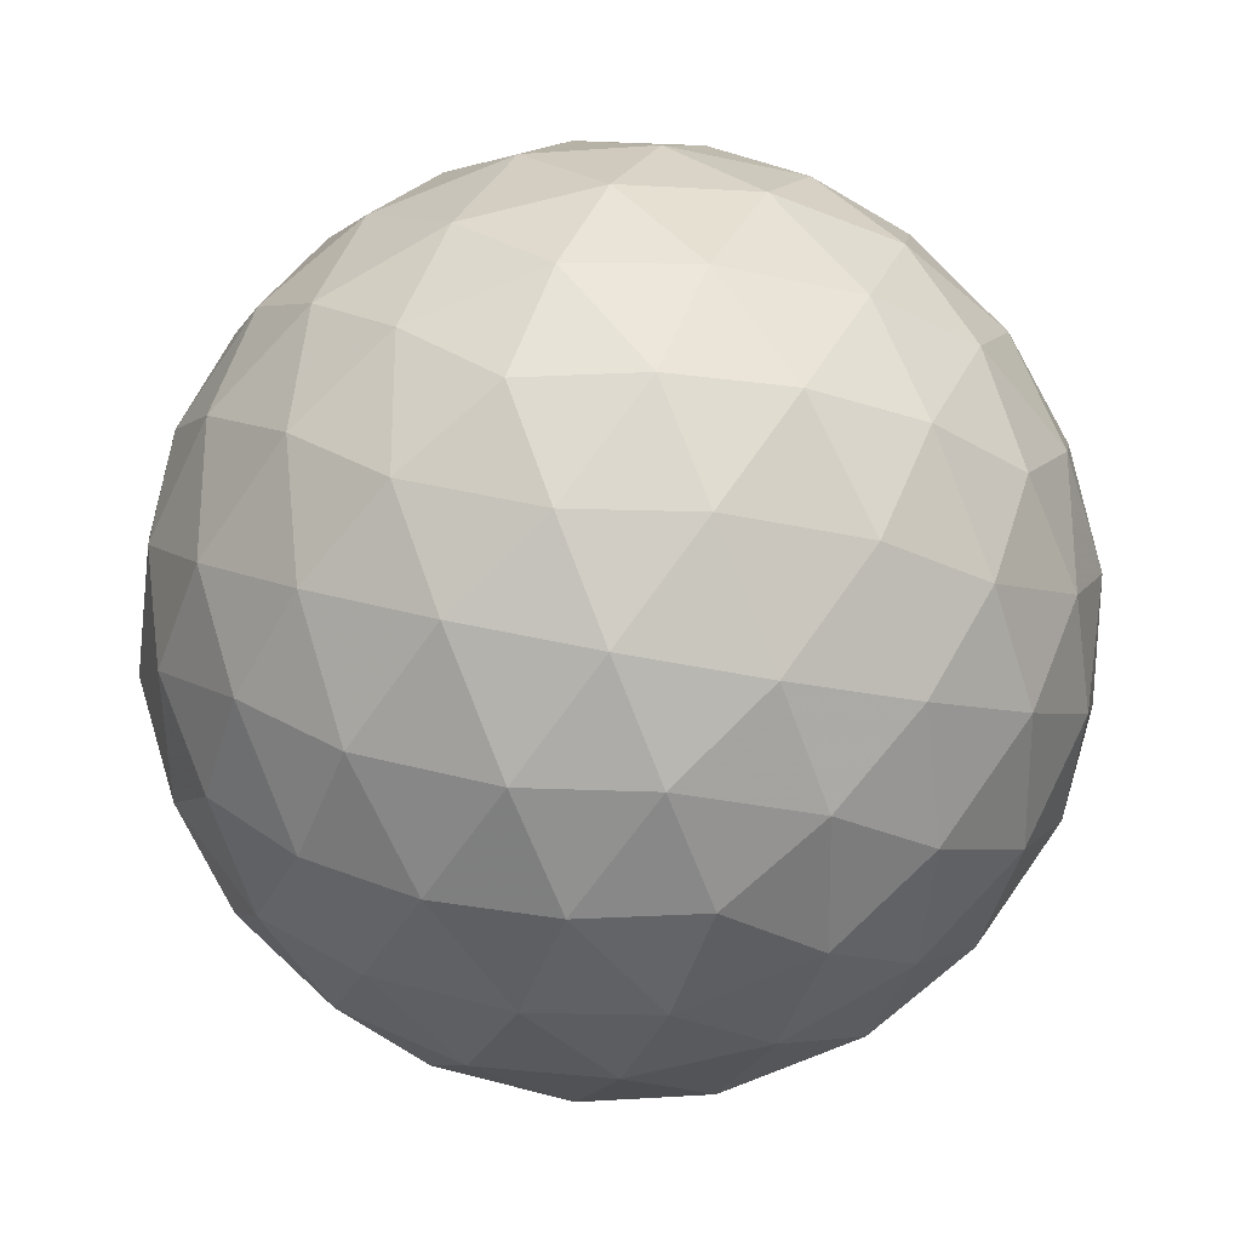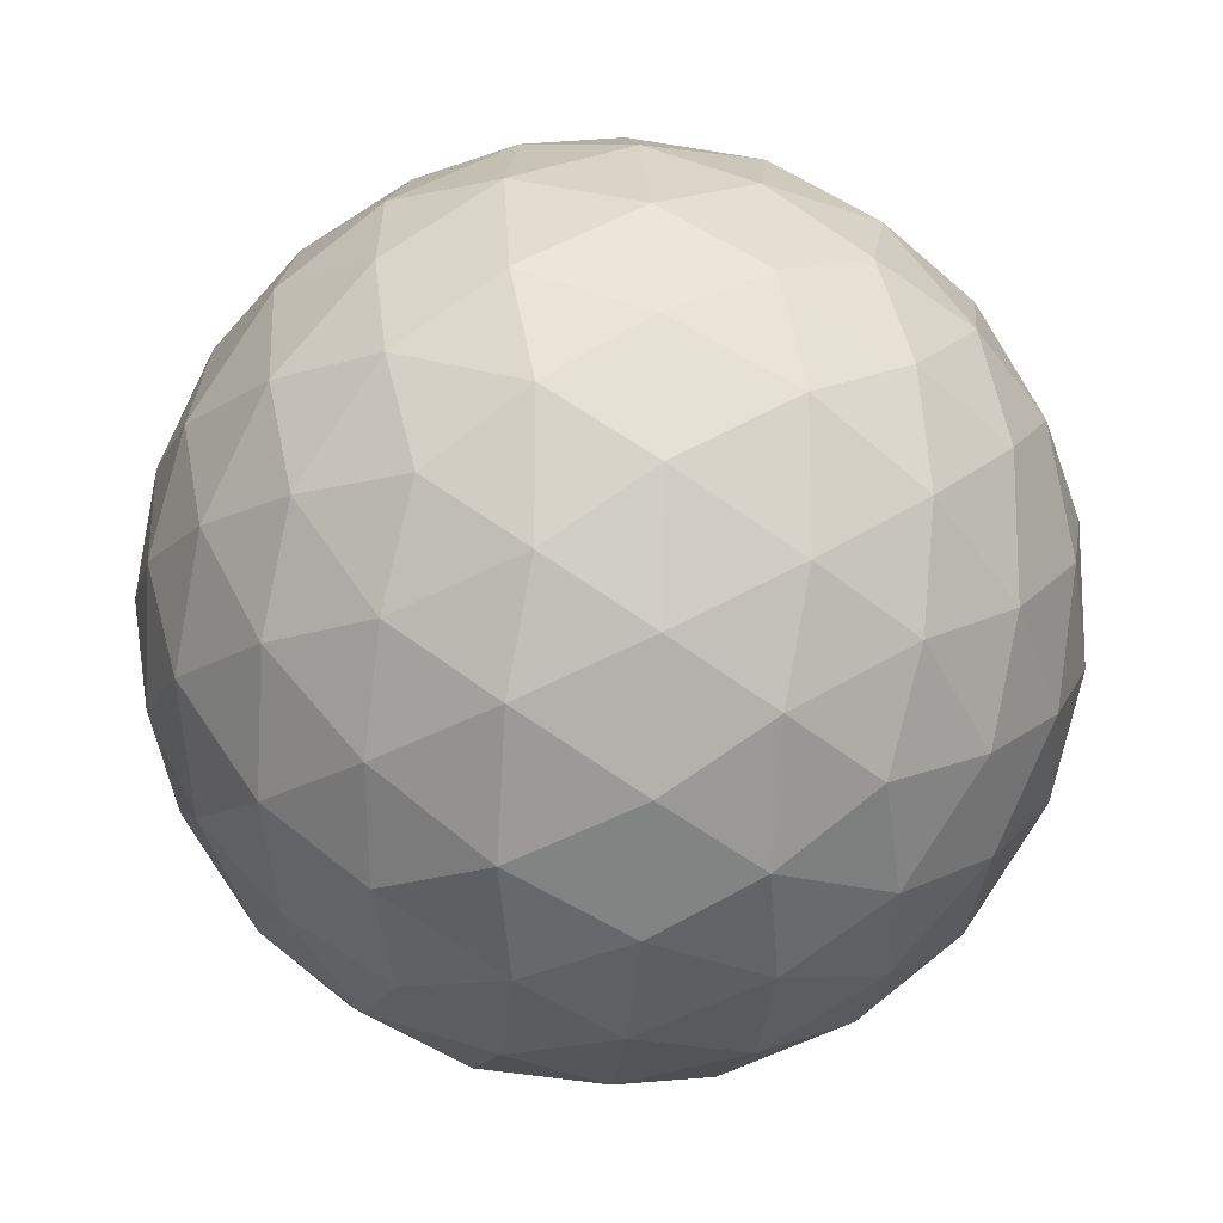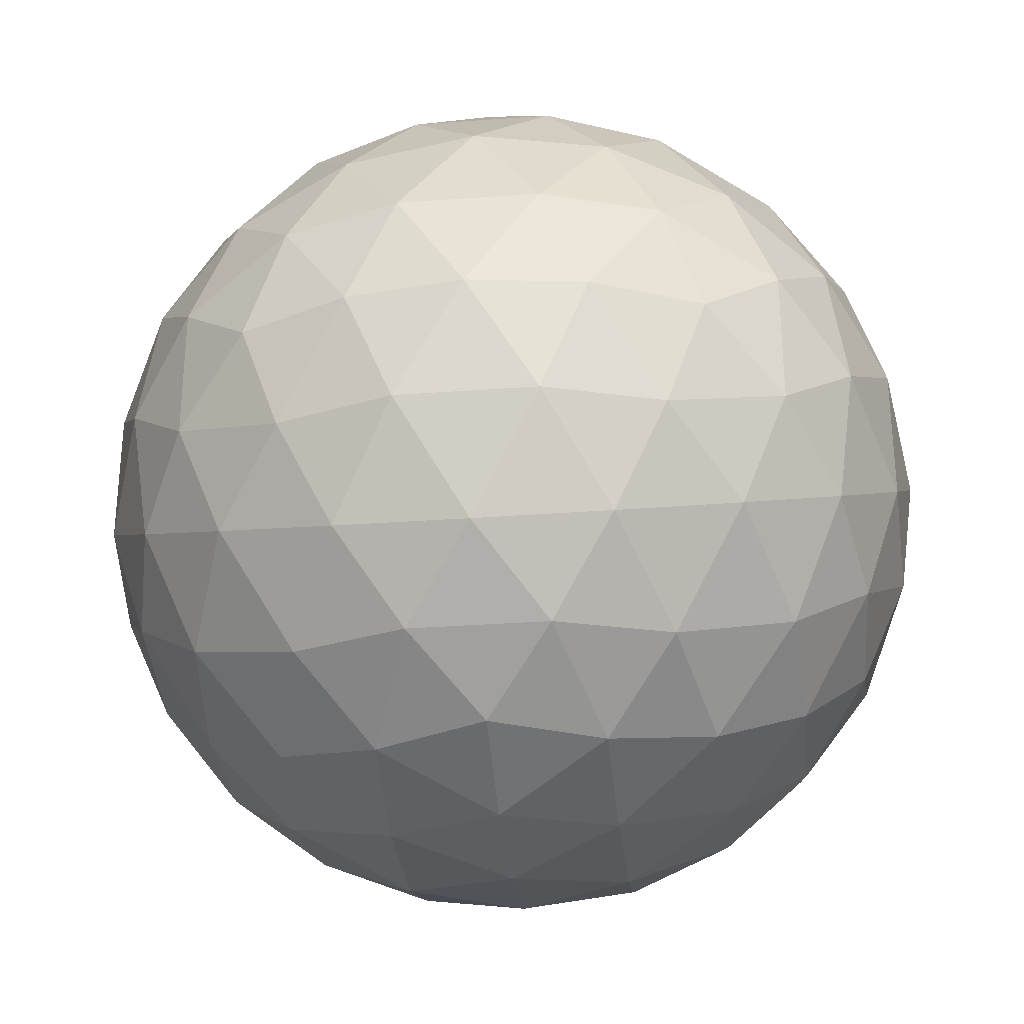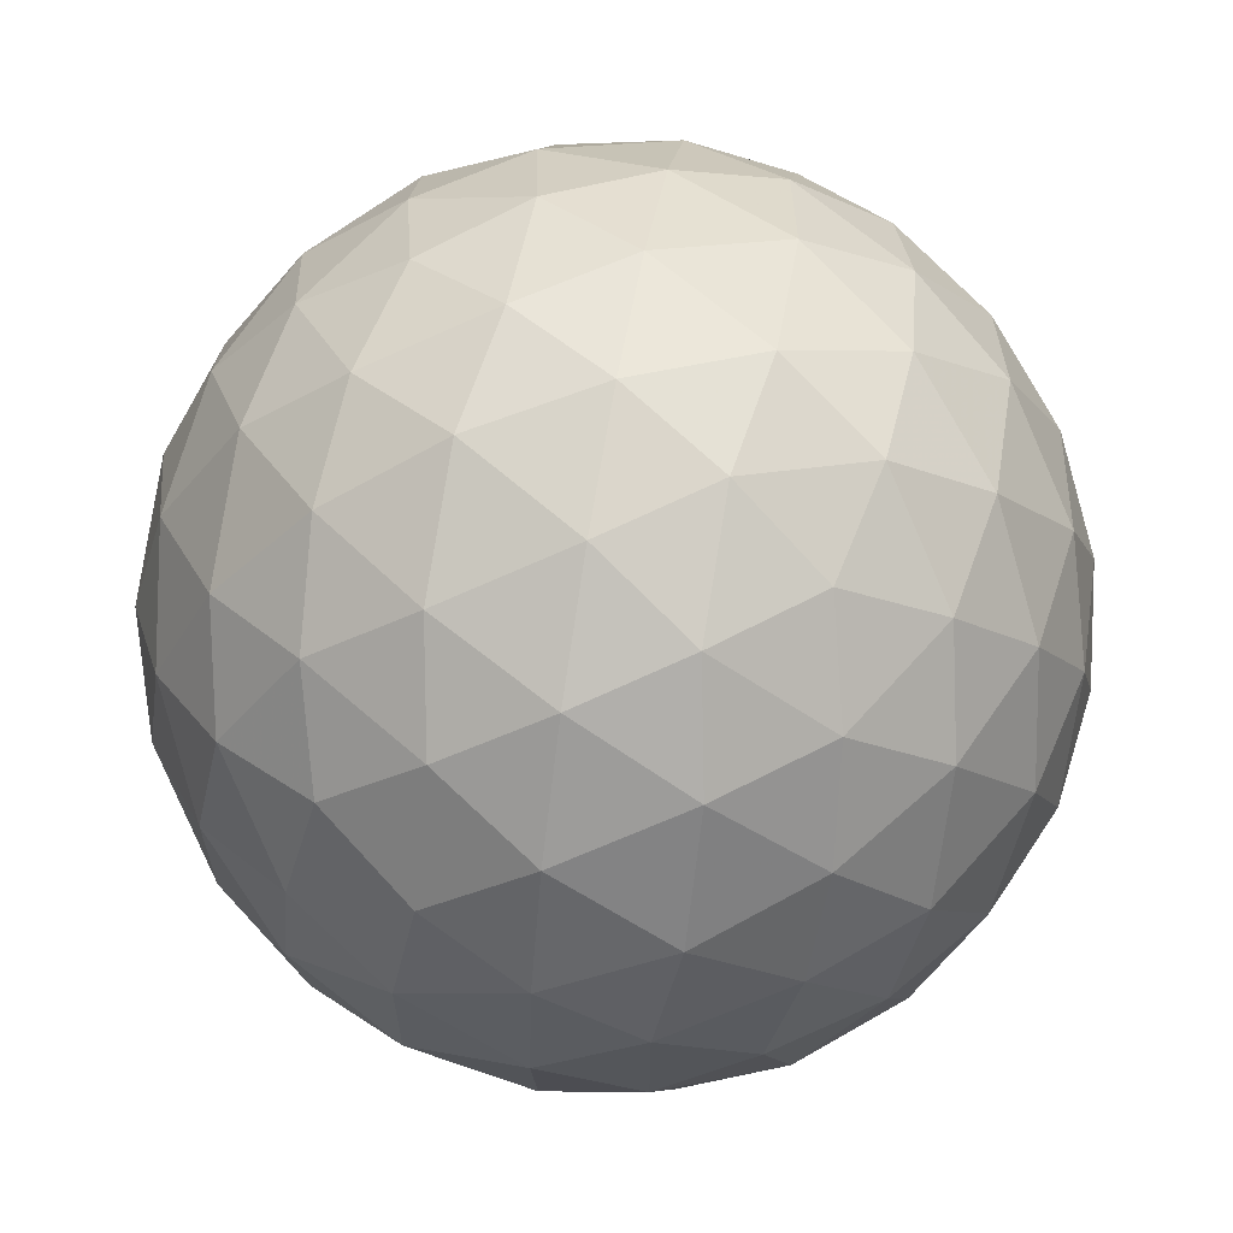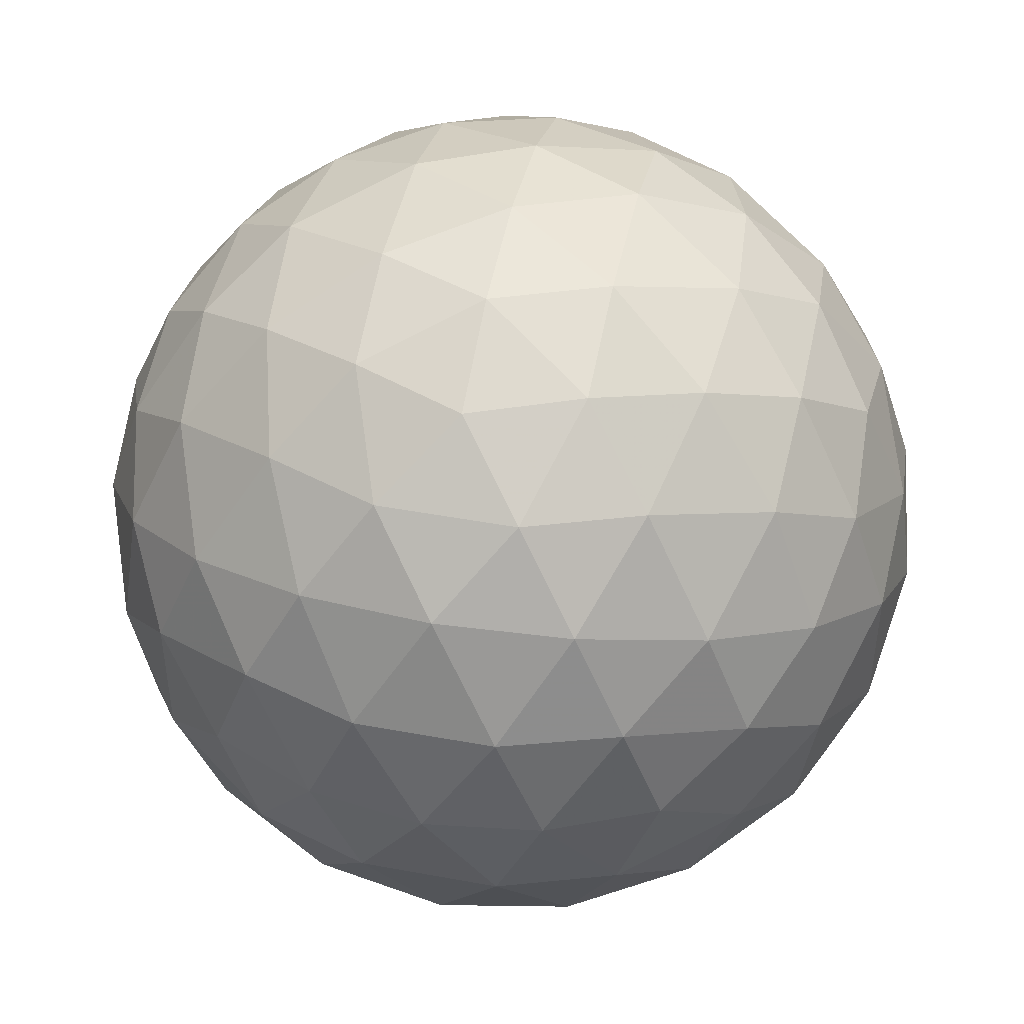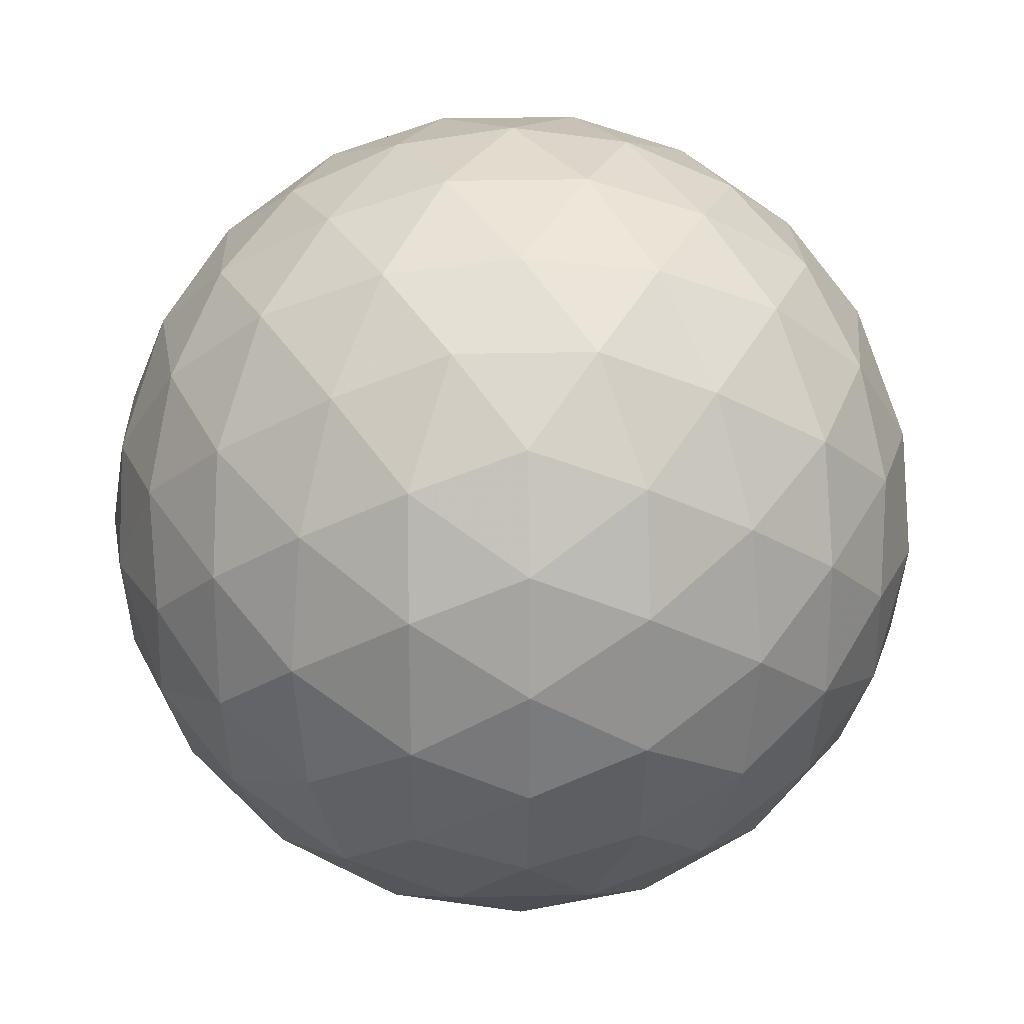
<metadata>
{"format":"obj","ext":"obj","renderer":"f3d","projection":"perspective","resolution":1024,"background":"white","views":[{"elev":-26.8,"azim":-19.6,"up":"+Z"},{"elev":-15.9,"azim":52.8,"up":"+Z"},{"elev":-31.1,"azim":-173.9,"up":"+Z"},{"elev":64.4,"azim":41.5,"up":"+Y"},{"elev":46.5,"azim":-168.1,"up":"+Z"},{"elev":24.1,"azim":87.7,"up":"+Z"}]}
</metadata>
<code>
v 89.74 242.7 248
v 91.98 242.7 248
v 89.74 239.1 248
v 91.98 239.1 248
v 90.86 239.8 249.8
v 90.86 242 249.8
v 90.86 239.8 246.2
v 90.86 242 246.2
v 92.67 240.9 246.9
v 92.67 240.9 249.1
v 89.05 240.9 246.9
v 89.05 240.9 249.1
v 90.86 243.1 248
v 90.86 238.8 248
v 90.2 239.2 249.1
v 91.52 239.2 249.1
v 90.2 242.7 249.1
v 91.52 242.7 249.1
v 90.86 240.9 250.1
v 90.2 239.2 246.9
v 91.52 239.2 246.9
v 90.2 242.7 246.9
v 91.52 242.7 246.9
v 90.86 240.9 245.9
v 92.58 242 247.3
v 92.58 239.9 247.3
v 91.93 240.3 246.3
v 91.93 241.6 246.3
v 92.58 242 248.6
v 92.58 239.9 248.6
v 91.93 240.3 249.7
v 91.93 241.6 249.7
v 92.99 240.9 248
v 89.14 242 247.3
v 89.14 239.9 247.3
v 89.79 240.3 246.3
v 89.79 241.6 246.3
v 89.14 242 248.6
v 89.14 239.9 248.6
v 89.79 240.3 249.7
v 89.79 241.6 249.7
v 88.73 240.9 248
v 90.28 243 248
v 91.44 243 248
v 90.28 238.9 248
v 91.44 238.9 248
v 89.94 239.1 248.5
v 90.52 239.5 249.5
v 90.51 238.9 248.6
v 91.78 239.1 248.5
v 91.2 239.5 249.5
v 91.21 238.9 248.6
v 90.86 239.1 249.1
v 89.94 242.8 248.5
v 90.52 242.4 249.5
v 90.51 243 248.6
v 91.78 242.8 248.5
v 91.2 242.4 249.5
v 91.21 243 248.6
v 90.86 242.7 249.1
v 90.86 240.3 250
v 90.86 241.5 250
v 89.94 239.1 247.4
v 90.52 239.5 246.5
v 90.51 238.9 247.4
v 91.78 239.1 247.4
v 91.2 239.5 246.5
v 91.21 238.9 247.4
v 90.86 239.1 246.9
v 89.94 242.8 247.4
v 90.52 242.4 246.5
v 90.51 243 247.4
v 91.78 242.8 247.4
v 91.2 242.4 246.5
v 91.21 243 247.4
v 90.86 242.7 246.9
v 90.86 240.3 245.9
v 90.86 241.5 245.9
v 92.34 242.4 247.6
v 92.7 241.5 247.1
v 92.11 242.4 247.1
v 92.34 239.4 247.6
v 92.7 240.4 247.1
v 92.11 239.5 247.1
v 91.41 240 246.2
v 92.36 240.6 246.5
v 91.77 239.7 246.5
v 91.42 240.6 246
v 92.33 240 246.7
v 91.41 241.9 246.2
v 92.36 241.3 246.5
v 91.77 242.2 246.5
v 91.42 241.3 246
v 92.33 241.8 246.7
v 91.98 240.9 246.2
v 92.34 242.4 248.3
v 92.7 241.5 248.9
v 92.11 242.4 248.9
v 92.67 242 248
v 92.34 239.4 248.3
v 92.7 240.4 248.9
v 92.11 239.5 248.9
v 92.67 239.8 248
v 91.41 240 249.8
v 92.36 240.6 249.5
v 91.77 239.7 249.5
v 91.42 240.6 250
v 92.33 240 249.2
v 91.41 241.9 249.8
v 92.36 241.3 249.5
v 91.77 242.2 249.5
v 91.42 241.3 250
v 92.33 241.8 249.2
v 91.98 240.9 249.8
v 92.91 240.9 247.4
v 92.91 240.9 248.6
v 92.89 241.5 247.6
v 92.89 240.4 247.6
v 92.89 241.5 248.3
v 92.89 240.4 248.3
v 89.38 242.4 247.6
v 89.02 241.5 247.1
v 89.61 242.4 247.1
v 89.38 239.4 247.6
v 89.02 240.4 247.1
v 89.61 239.5 247.1
v 90.31 240 246.2
v 89.36 240.6 246.5
v 89.95 239.7 246.5
v 90.3 240.6 246
v 89.39 240 246.7
v 90.31 241.9 246.2
v 89.36 241.3 246.5
v 89.95 242.2 246.5
v 90.3 241.3 246
v 89.39 241.8 246.7
v 89.74 240.9 246.2
v 89.38 242.4 248.3
v 89.02 241.5 248.9
v 89.61 242.4 248.9
v 89.05 242 248
v 89.38 239.4 248.3
v 89.02 240.4 248.9
v 89.61 239.5 248.9
v 89.05 239.8 248
v 90.31 240 249.8
v 89.36 240.6 249.5
v 89.95 239.7 249.5
v 90.3 240.6 250
v 89.39 240 249.2
v 90.31 241.9 249.8
v 89.36 241.3 249.5
v 89.95 242.2 249.5
v 90.3 241.3 250
v 89.39 241.8 249.2
v 89.74 240.9 249.8
v 88.81 240.9 247.4
v 88.81 240.9 248.6
v 88.83 241.5 247.6
v 88.83 240.4 247.6
v 88.83 241.5 248.3
v 88.83 240.4 248.3
f 1 138 54
f 138 38 140
f 54 140 17
f 138 140 54
f 38 139 155
f 139 12 152
f 155 152 41
f 139 152 155
f 17 153 55
f 153 41 151
f 55 151 6
f 153 151 55
f 38 155 140
f 155 41 153
f 140 153 17
f 155 153 140
f 1 54 43
f 54 17 56
f 43 56 13
f 54 56 43
f 17 55 60
f 55 6 58
f 60 58 18
f 55 58 60
f 13 59 44
f 59 18 57
f 44 57 2
f 59 57 44
f 17 60 56
f 60 18 59
f 56 59 13
f 60 59 56
f 1 43 70
f 43 13 72
f 70 72 22
f 43 72 70
f 13 44 75
f 44 2 73
f 75 73 23
f 44 73 75
f 22 76 71
f 76 23 74
f 71 74 8
f 76 74 71
f 13 75 72
f 75 23 76
f 72 76 22
f 75 76 72
f 1 70 121
f 70 22 123
f 121 123 34
f 70 123 121
f 22 71 134
f 71 8 132
f 134 132 37
f 71 132 134
f 34 136 122
f 136 37 133
f 122 133 11
f 136 133 122
f 22 134 123
f 134 37 136
f 123 136 34
f 134 136 123
f 1 121 138
f 121 34 141
f 138 141 38
f 121 141 138
f 34 122 159
f 122 11 157
f 159 157 42
f 122 157 159
f 38 161 139
f 161 42 158
f 139 158 12
f 161 158 139
f 34 159 141
f 159 42 161
f 141 161 38
f 159 161 141
f 2 57 96
f 57 18 98
f 96 98 29
f 57 98 96
f 18 58 111
f 58 6 109
f 111 109 32
f 58 109 111
f 29 113 97
f 113 32 110
f 97 110 10
f 113 110 97
f 18 111 98
f 111 32 113
f 98 113 29
f 111 113 98
f 6 151 62
f 151 41 154
f 62 154 19
f 151 154 62
f 41 152 156
f 152 12 147
f 156 147 40
f 152 147 156
f 19 149 61
f 149 40 146
f 61 146 5
f 149 146 61
f 41 156 154
f 156 40 149
f 154 149 19
f 156 149 154
f 12 158 143
f 158 42 162
f 143 162 39
f 158 162 143
f 42 157 160
f 157 11 125
f 160 125 35
f 157 125 160
f 39 145 142
f 145 35 124
f 142 124 3
f 145 124 142
f 42 160 162
f 160 35 145
f 162 145 39
f 160 145 162
f 11 133 128
f 133 37 137
f 128 137 36
f 133 137 128
f 37 132 135
f 132 8 78
f 135 78 24
f 132 78 135
f 36 130 127
f 130 24 77
f 127 77 7
f 130 77 127
f 37 135 137
f 135 24 130
f 137 130 36
f 135 130 137
f 8 74 90
f 74 23 92
f 90 92 28
f 74 92 90
f 23 73 81
f 73 2 79
f 81 79 25
f 73 79 81
f 28 94 91
f 94 25 80
f 91 80 9
f 94 80 91
f 23 81 92
f 81 25 94
f 92 94 28
f 81 94 92
f 4 100 50
f 100 30 102
f 50 102 16
f 100 102 50
f 30 101 108
f 101 10 105
f 108 105 31
f 101 105 108
f 16 106 51
f 106 31 104
f 51 104 5
f 106 104 51
f 30 108 102
f 108 31 106
f 102 106 16
f 108 106 102
f 4 50 46
f 50 16 52
f 46 52 14
f 50 52 46
f 16 51 53
f 51 5 48
f 53 48 15
f 51 48 53
f 14 49 45
f 49 15 47
f 45 47 3
f 49 47 45
f 16 53 52
f 53 15 49
f 52 49 14
f 53 49 52
f 4 46 66
f 46 14 68
f 66 68 21
f 46 68 66
f 14 45 65
f 45 3 63
f 65 63 20
f 45 63 65
f 21 69 67
f 69 20 64
f 67 64 7
f 69 64 67
f 14 65 68
f 65 20 69
f 68 69 21
f 65 69 68
f 4 66 82
f 66 21 84
f 82 84 26
f 66 84 82
f 21 67 87
f 67 7 85
f 87 85 27
f 67 85 87
f 26 89 83
f 89 27 86
f 83 86 9
f 89 86 83
f 21 87 84
f 87 27 89
f 84 89 26
f 87 89 84
f 4 82 100
f 82 26 103
f 100 103 30
f 82 103 100
f 26 83 118
f 83 9 115
f 118 115 33
f 83 115 118
f 30 120 101
f 120 33 116
f 101 116 10
f 120 116 101
f 26 118 103
f 118 33 120
f 103 120 30
f 118 120 103
f 5 104 61
f 104 31 107
f 61 107 19
f 104 107 61
f 31 105 114
f 105 10 110
f 114 110 32
f 105 110 114
f 19 112 62
f 112 32 109
f 62 109 6
f 112 109 62
f 31 114 107
f 114 32 112
f 107 112 19
f 114 112 107
f 3 47 142
f 47 15 144
f 142 144 39
f 47 144 142
f 15 48 148
f 48 5 146
f 148 146 40
f 48 146 148
f 39 150 143
f 150 40 147
f 143 147 12
f 150 147 143
f 15 148 144
f 148 40 150
f 144 150 39
f 148 150 144
f 7 64 127
f 64 20 129
f 127 129 36
f 64 129 127
f 20 63 126
f 63 3 124
f 126 124 35
f 63 124 126
f 36 131 128
f 131 35 125
f 128 125 11
f 131 125 128
f 20 126 129
f 126 35 131
f 129 131 36
f 126 131 129
f 9 86 91
f 86 27 95
f 91 95 28
f 86 95 91
f 27 85 88
f 85 7 77
f 88 77 24
f 85 77 88
f 28 93 90
f 93 24 78
f 90 78 8
f 93 78 90
f 27 88 95
f 88 24 93
f 95 93 28
f 88 93 95
f 10 116 97
f 116 33 119
f 97 119 29
f 116 119 97
f 33 115 117
f 115 9 80
f 117 80 25
f 115 80 117
f 29 99 96
f 99 25 79
f 96 79 2
f 99 79 96
f 33 117 119
f 117 25 99
f 119 99 29
f 117 99 119

</code>
